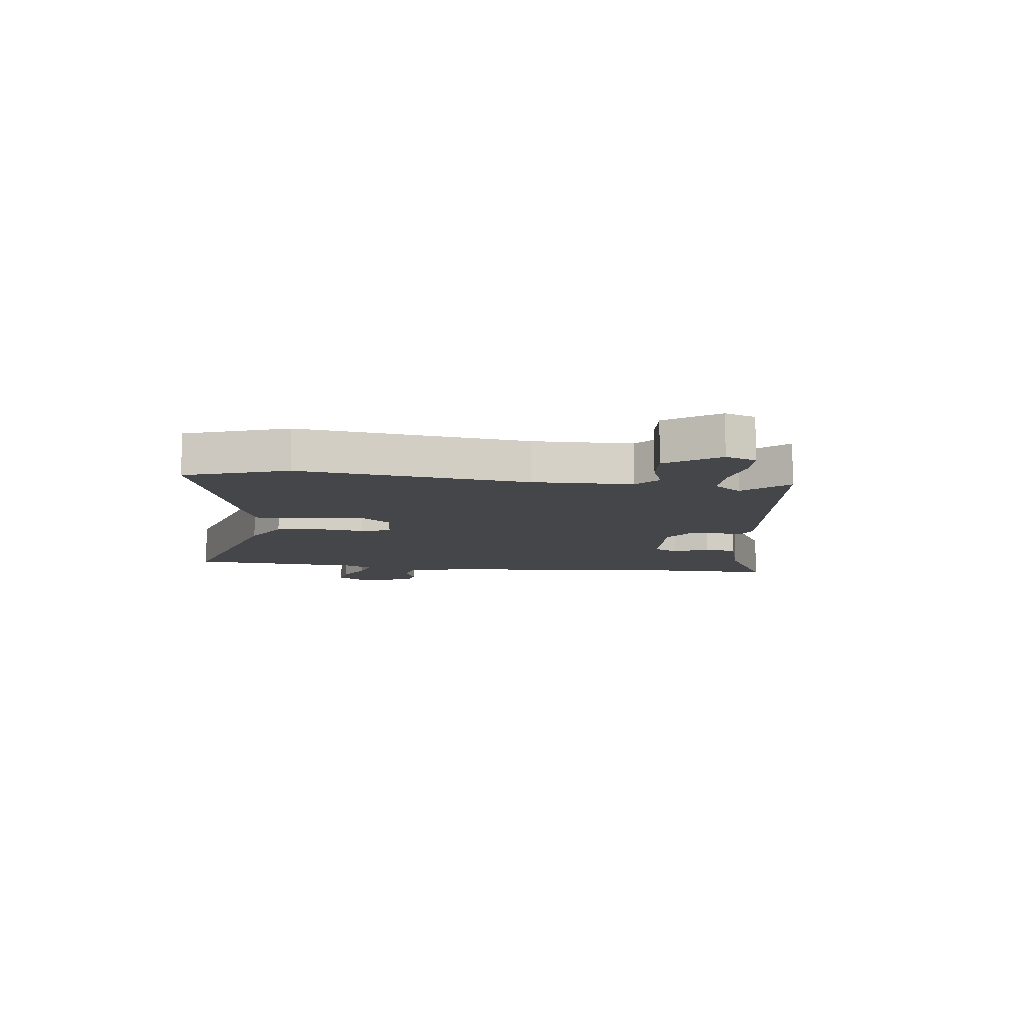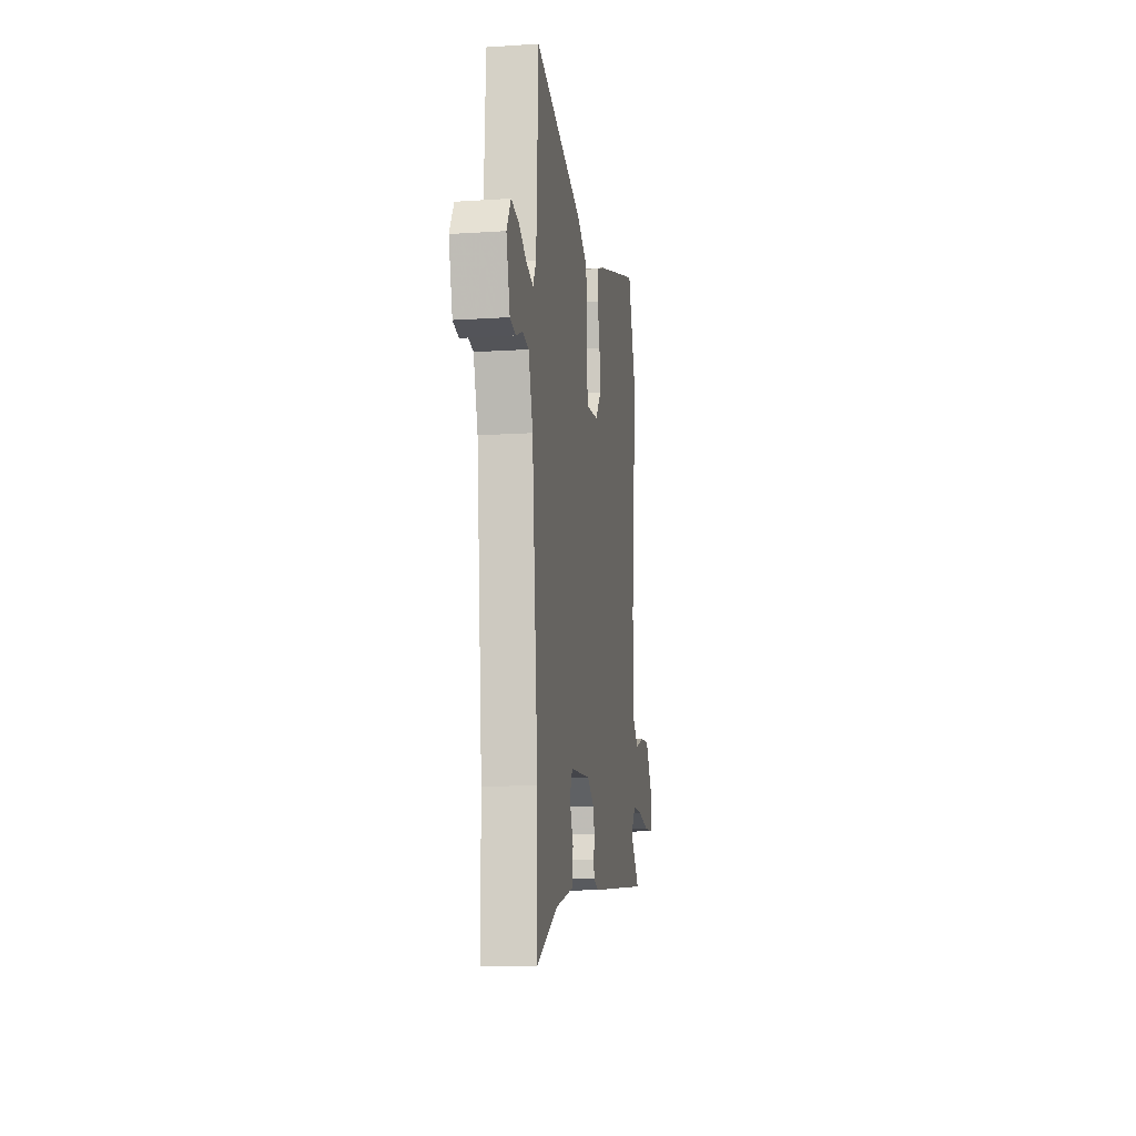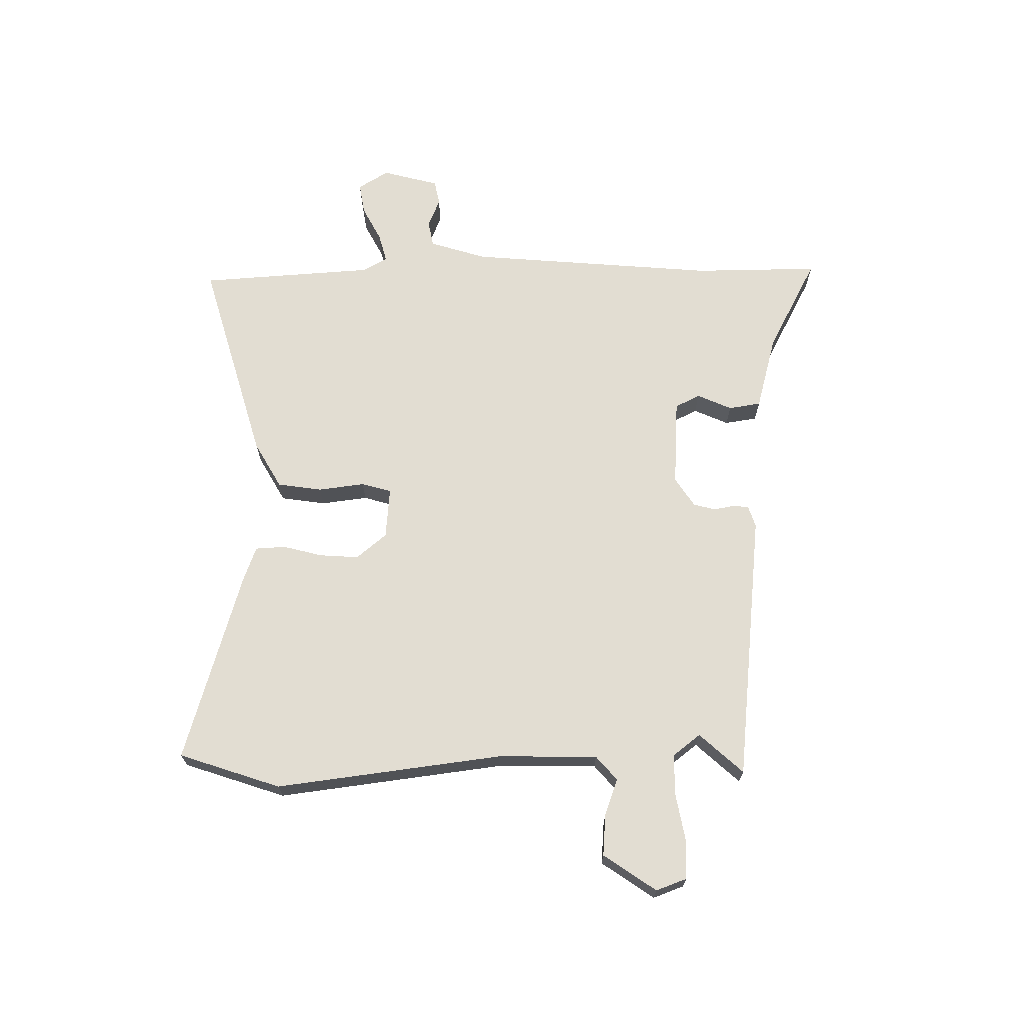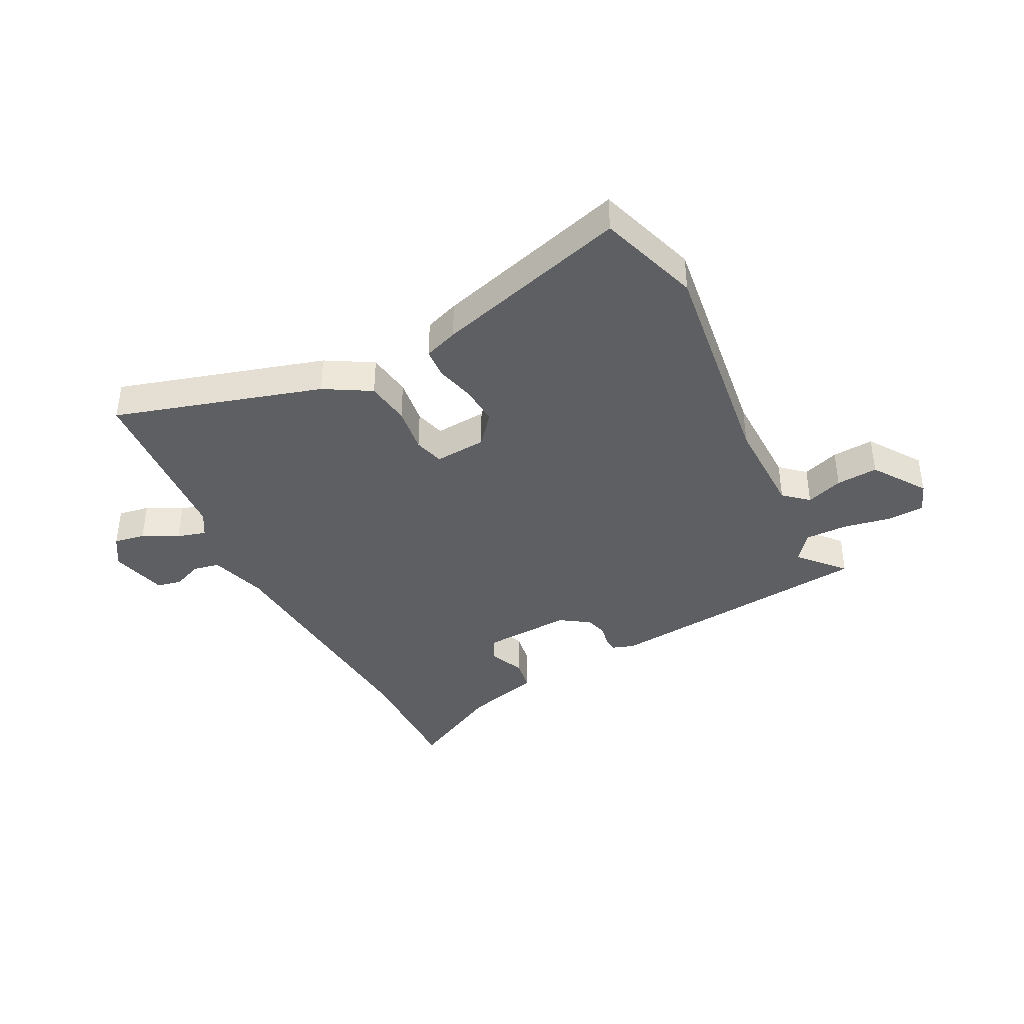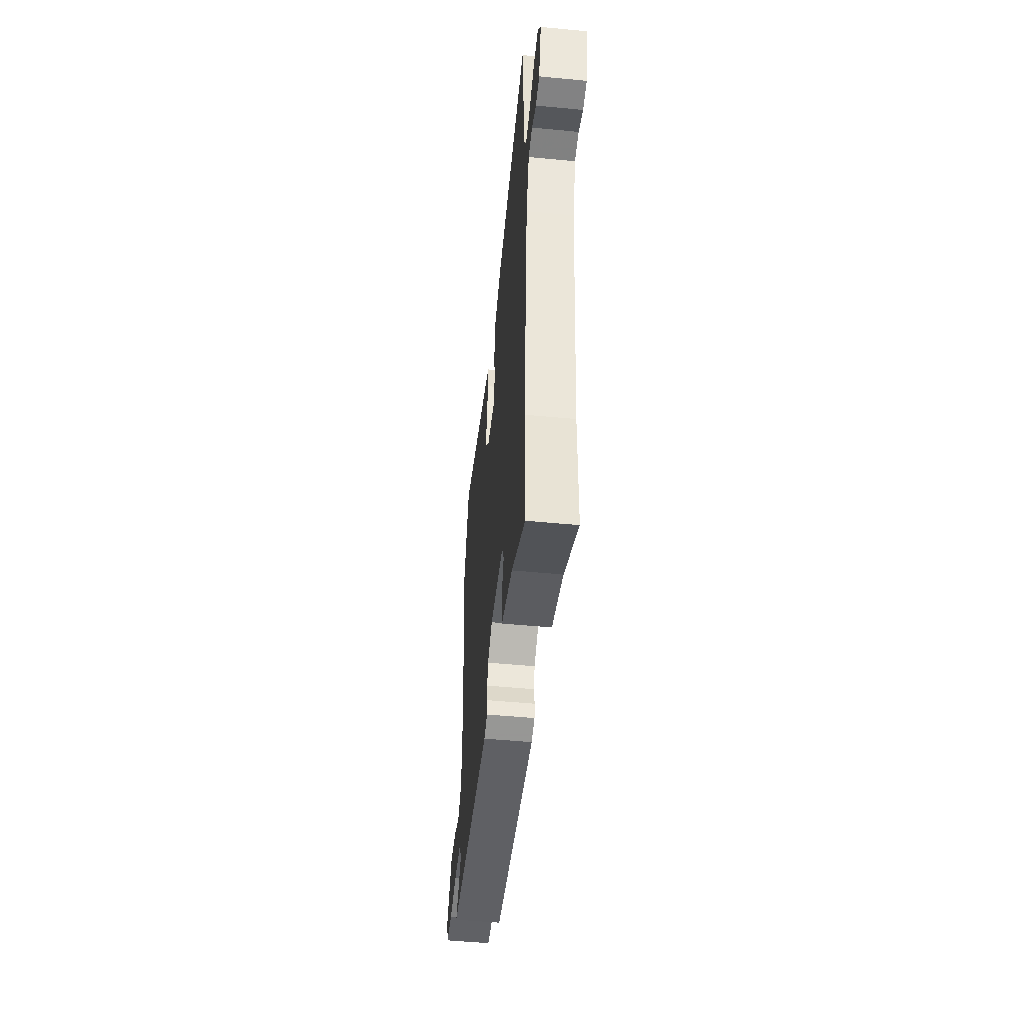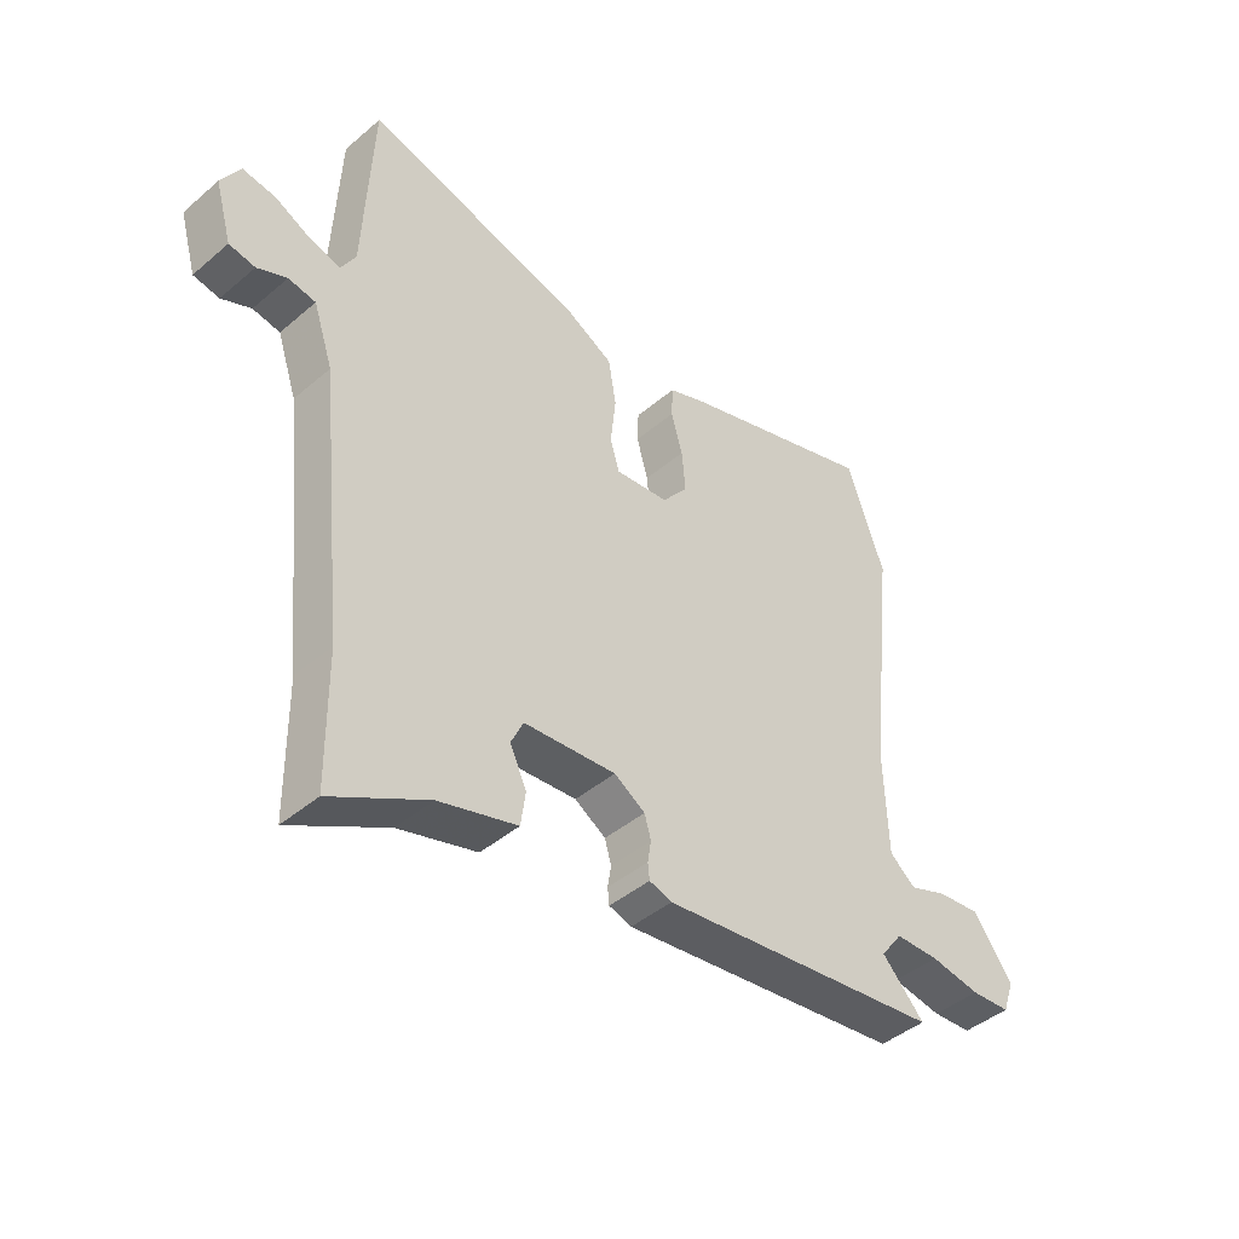
<metadata>
{"format":"obj","ext":"obj","renderer":"f3d","projection":"perspective","resolution":1024,"background":"white","views":[{"elev":-9.9,"azim":82.0,"up":"+Y"},{"elev":-13.6,"azim":-81.6,"up":"+Z"},{"elev":68.3,"azim":88.3,"up":"+Y"},{"elev":-39.7,"azim":25.7,"up":"+Y"},{"elev":-50.4,"azim":-96.0,"up":"+Z"},{"elev":-43.3,"azim":-44.9,"up":"+Z"}]}
</metadata>
<code>
v -0.499 0.07 -0.63
v -0.501 0.07 -0.41
v -0.546 0.07 0.028
v -0.579 0.07 0.127
v -0.625 0.07 0.135
v -0.675 0.07 0.113
v -0.719 0.07 0.121
v -0.747 0.07 0.22
v -0.715 0.07 0.274
v -0.66 0.07 0.266
v -0.598 0.07 0.235
v -0.547 0.07 0.222
v -0.523 0.07 0.265
v -0.508 0.07 0.573
v -0.144 0.07 0.474
v -0.062 0.07 0.429
v -0.049 0.07 0.351
v -0.058 0.07 0.269
v -0.042 0.07 0.217
v 0.048 0.07 0.226
v 0.091 0.07 0.28
v 0.085 0.07 0.349
v 0.066 0.07 0.417
v 0.068 0.07 0.47
v 0.127 0.07 0.493
v 0.465 0.07 0.599
v 0.528 0.07 0.422
v 0.484 0.07 0.022
v 0.49 0.07 -0.153
v 0.533 0.07 -0.189
v 0.597 0.07 -0.165
v 0.67 0.07 -0.158
v 0.735 0.07 -0.249
v 0.716 0.07 -0.303
v 0.65 0.07 -0.307
v 0.566 0.07 -0.293
v 0.492 0.07 -0.294
v 0.455 0.07 -0.343
v 0.526 0.07 -0.418
v 0.049 0.07 -0.477
v 0.011 0.07 -0.465
v 0.008 0.07 -0.438
v 0.014 0.07 -0.401
v 0.003 0.07 -0.363
v -0.049 0.07 -0.33
v -0.204 0.07 -0.342
v -0.225 0.07 -0.386
v -0.197 0.07 -0.446
v -0.205 0.07 -0.503
v -0.337 0.07 -0.541
v -0.499 0 -0.63
v -0.501 0 -0.41
v -0.546 0 0.028
v -0.579 0 0.127
v -0.625 0 0.135
v -0.675 0 0.113
v -0.719 0 0.121
v -0.747 0 0.22
v -0.715 0 0.274
v -0.66 0 0.266
v -0.598 0 0.235
v -0.547 0 0.222
v -0.523 0 0.265
v -0.508 0 0.573
v -0.144 0 0.474
v -0.062 0 0.429
v -0.049 0 0.351
v -0.058 0 0.269
v -0.042 0 0.217
v 0.048 0 0.226
v 0.091 0 0.28
v 0.085 0 0.349
v 0.066 0 0.417
v 0.068 0 0.47
v 0.127 0 0.493
v 0.465 0 0.599
v 0.528 0 0.422
v 0.484 0 0.022
v 0.49 0 -0.153
v 0.533 0 -0.189
v 0.597 0 -0.165
v 0.67 0 -0.158
v 0.735 0 -0.249
v 0.716 0 -0.303
v 0.65 0 -0.307
v 0.566 0 -0.293
v 0.492 0 -0.294
v 0.455 0 -0.343
v 0.526 0 -0.418
v 0.049 0 -0.477
v 0.011 0 -0.465
v 0.008 0 -0.438
v 0.014 0 -0.401
v 0.003 0 -0.363
v -0.049 0 -0.33
v -0.204 0 -0.342
v -0.225 0 -0.386
v -0.197 0 -0.446
v -0.205 0 -0.503
v -0.337 0 -0.541
f 47 48 49 50
f 50 1 2
f 47 50 2
f 46 47 2
f 41 42 43
f 40 41 43
f 39 40 43
f 38 39 43
f 37 38 43 44
f 34 35 36
f 33 34 36
f 32 33 36
f 31 32 36
f 30 31 36
f 29 30 36 37
f 37 44 45
f 29 37 45
f 28 29 45
f 26 27 28
f 25 26 28
f 24 25 28
f 23 24 28
f 22 23 28
f 16 17 18
f 15 16 18
f 14 15 18
f 13 14 18
f 12 13 18 19
f 9 10 11
f 8 9 11
f 7 8 11
f 6 7 11
f 5 6 11
f 4 5 11 12
f 3 4 12 19
f 3 19 20
f 2 3 20
f 46 2 20
f 21 22 28
f 28 45 46
f 21 28 46
f 20 21 46
f 100 99 98 97
f 52 51 100
f 52 100 97
f 52 97 96
f 93 92 91
f 93 91 90
f 93 90 89
f 93 89 88
f 94 93 88 87
f 86 85 84
f 86 84 83
f 86 83 82
f 86 82 81
f 86 81 80
f 87 86 80 79
f 95 94 87
f 95 87 79
f 95 79 78
f 78 77 76
f 78 76 75
f 78 75 74
f 78 74 73
f 78 73 72
f 68 67 66
f 68 66 65
f 68 65 64
f 68 64 63
f 69 68 63 62
f 61 60 59
f 61 59 58
f 61 58 57
f 61 57 56
f 61 56 55
f 62 61 55 54
f 69 62 54 53
f 70 69 53
f 70 53 52
f 70 52 96
f 78 72 71
f 96 95 78
f 96 78 71
f 96 71 70
f 1 51 52 2
f 2 52 53 3
f 3 53 54 4
f 4 54 55 5
f 5 55 56 6
f 6 56 57 7
f 7 57 58 8
f 8 58 59 9
f 9 59 60 10
f 10 60 61 11
f 11 61 62 12
f 12 62 63 13
f 13 63 64 14
f 14 64 65 15
f 15 65 66 16
f 16 66 67 17
f 17 67 68 18
f 18 68 69 19
f 19 69 70 20
f 20 70 71 21
f 21 71 72 22
f 22 72 73 23
f 23 73 74 24
f 24 74 75 25
f 25 75 76 26
f 26 76 77 27
f 27 77 78 28
f 28 78 79 29
f 29 79 80 30
f 30 80 81 31
f 31 81 82 32
f 32 82 83 33
f 33 83 84 34
f 34 84 85 35
f 35 85 86 36
f 36 86 87 37
f 37 87 88 38
f 38 88 89 39
f 39 89 90 40
f 40 90 91 41
f 41 91 92 42
f 42 92 93 43
f 43 93 94 44
f 44 94 95 45
f 45 95 96 46
f 46 96 97 47
f 47 97 98 48
f 48 98 99 49
f 49 99 100 50
f 50 100 51 1

</code>
